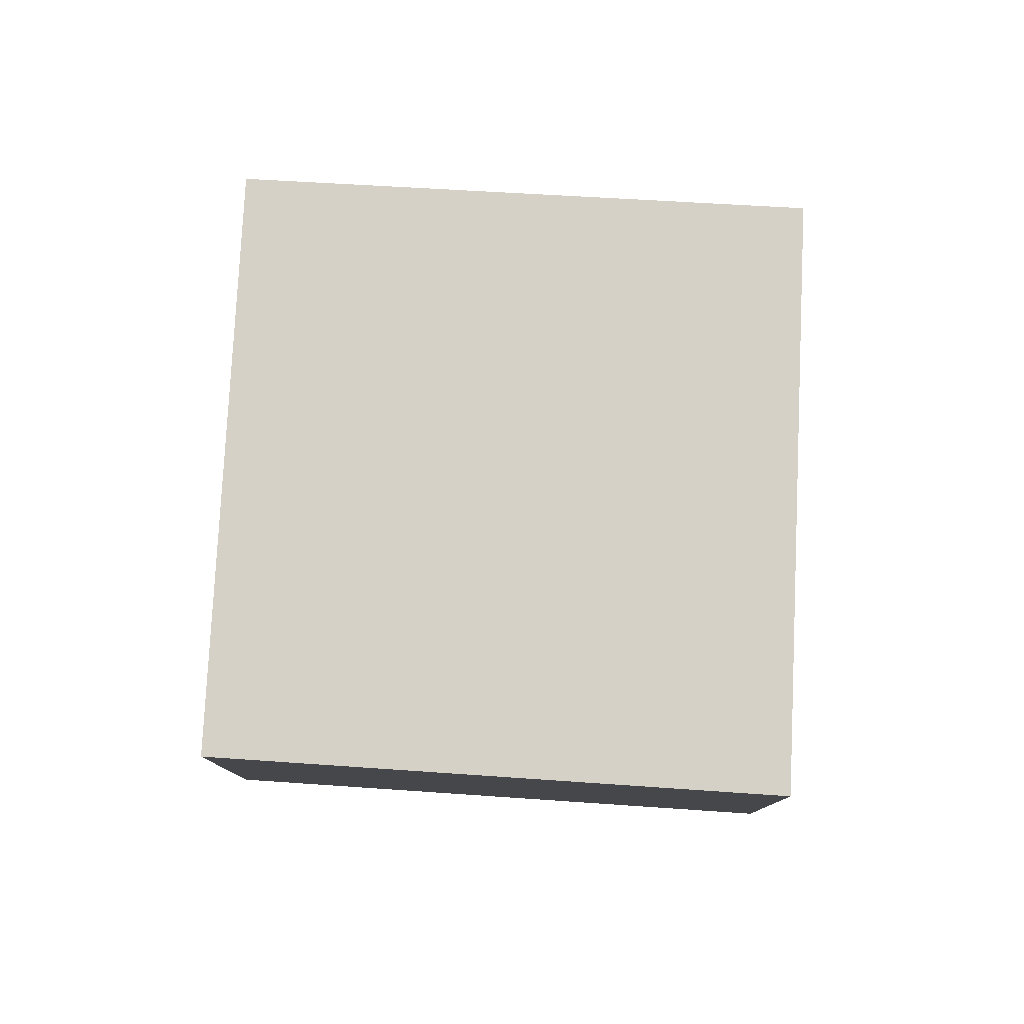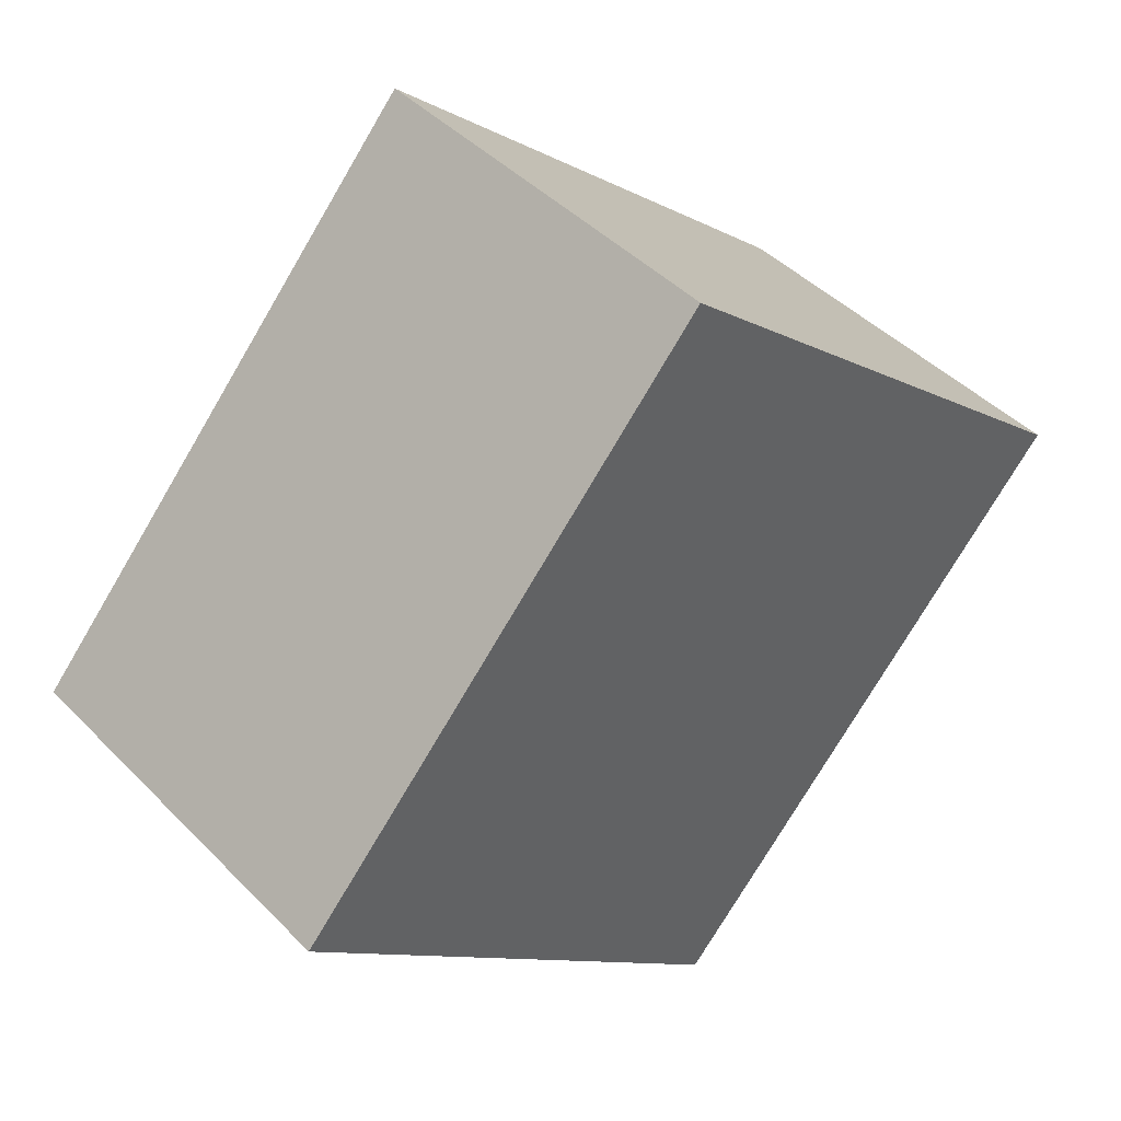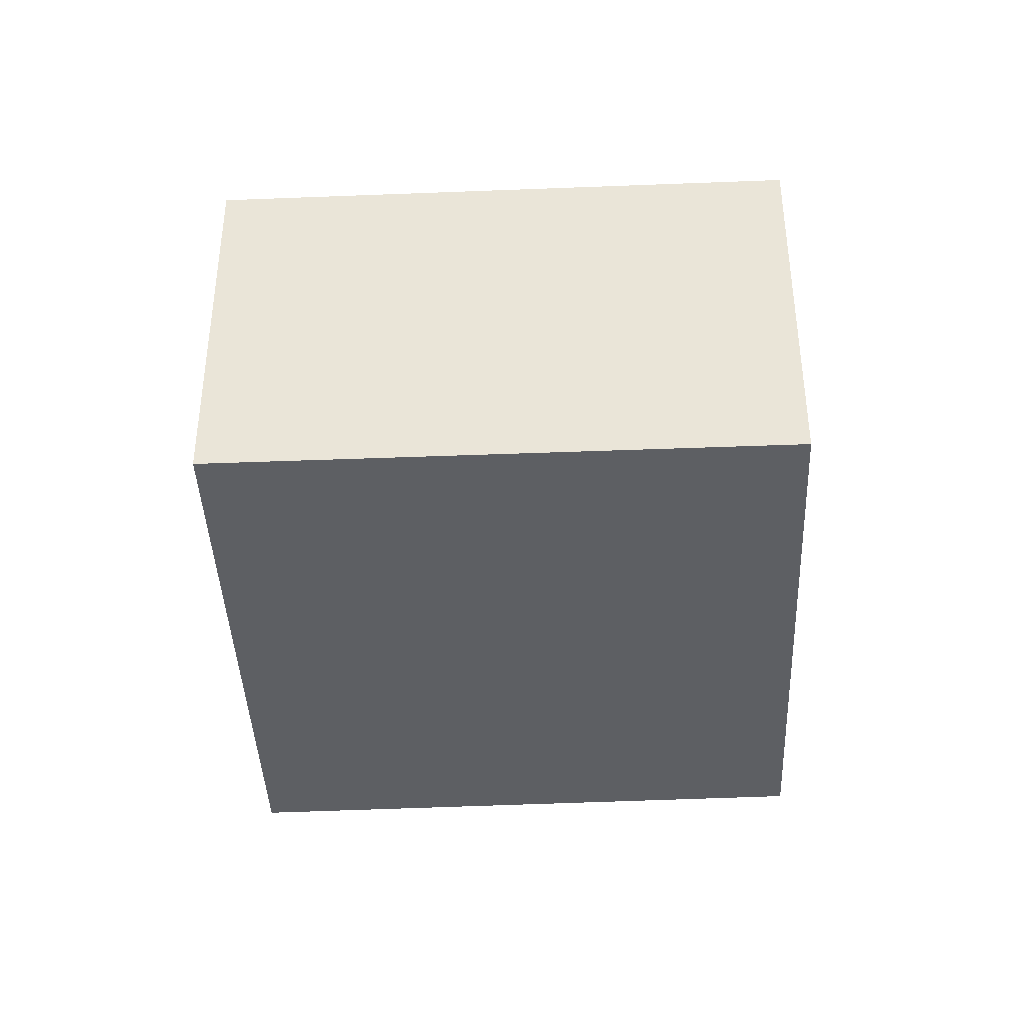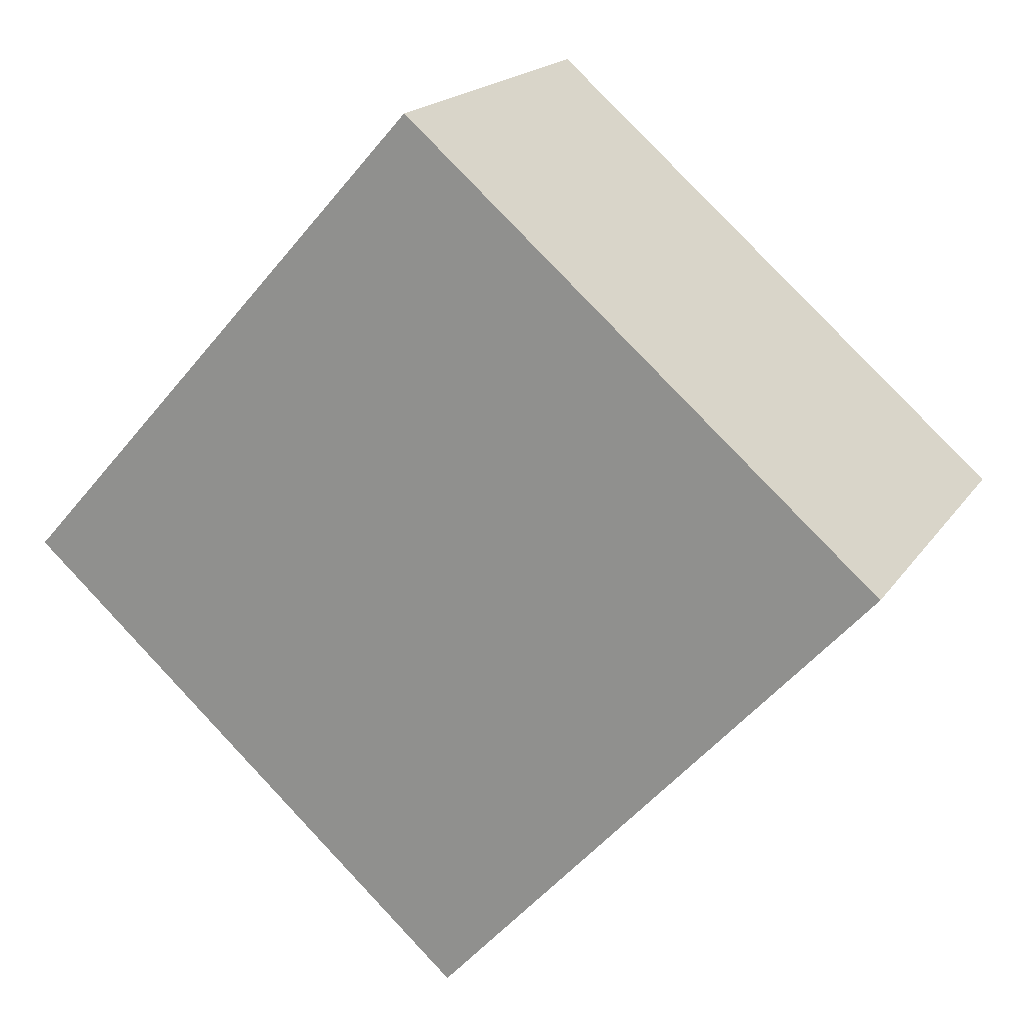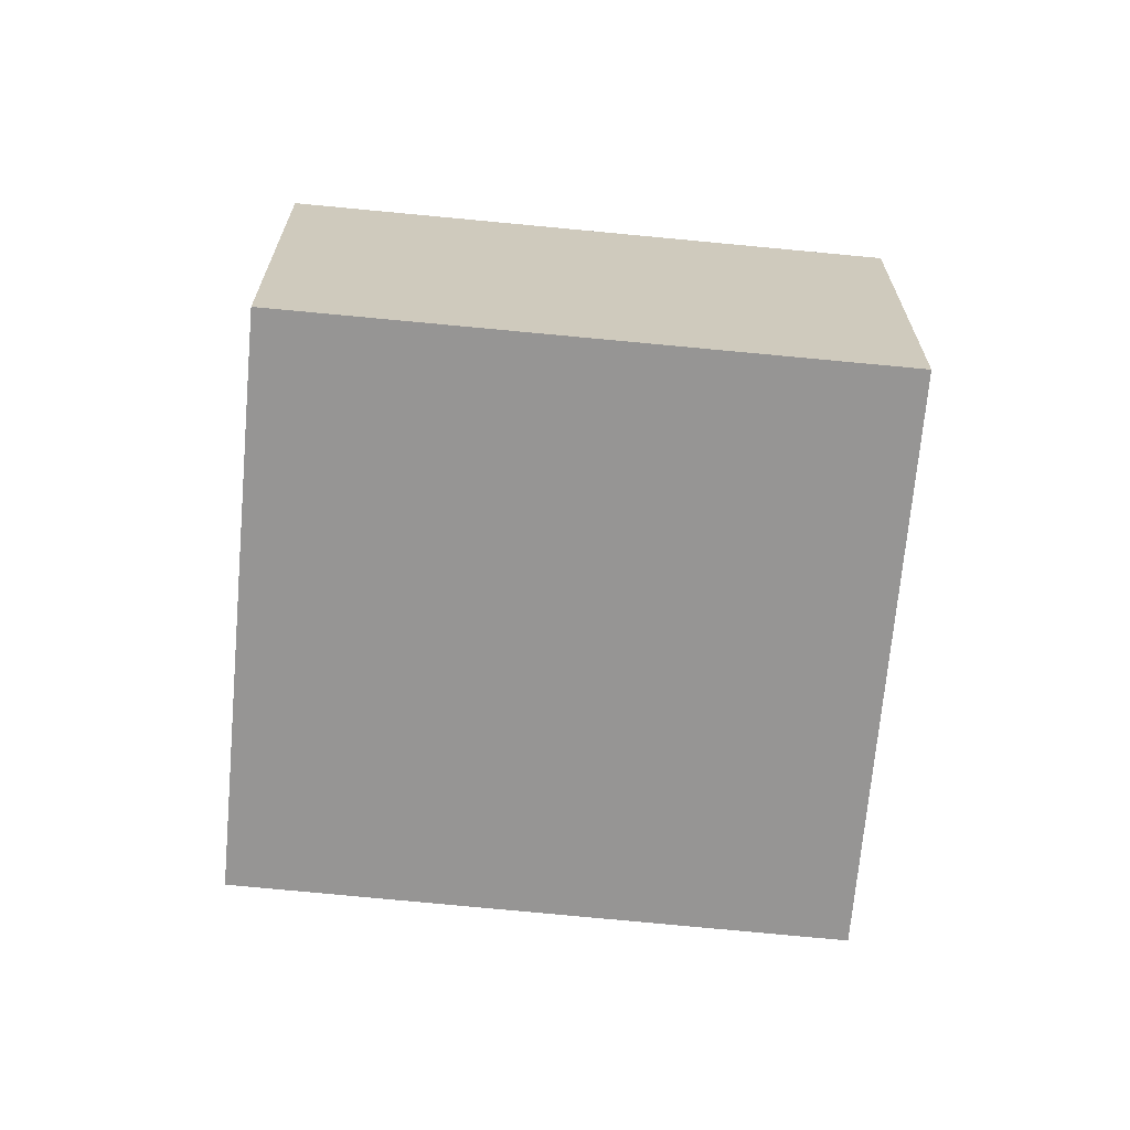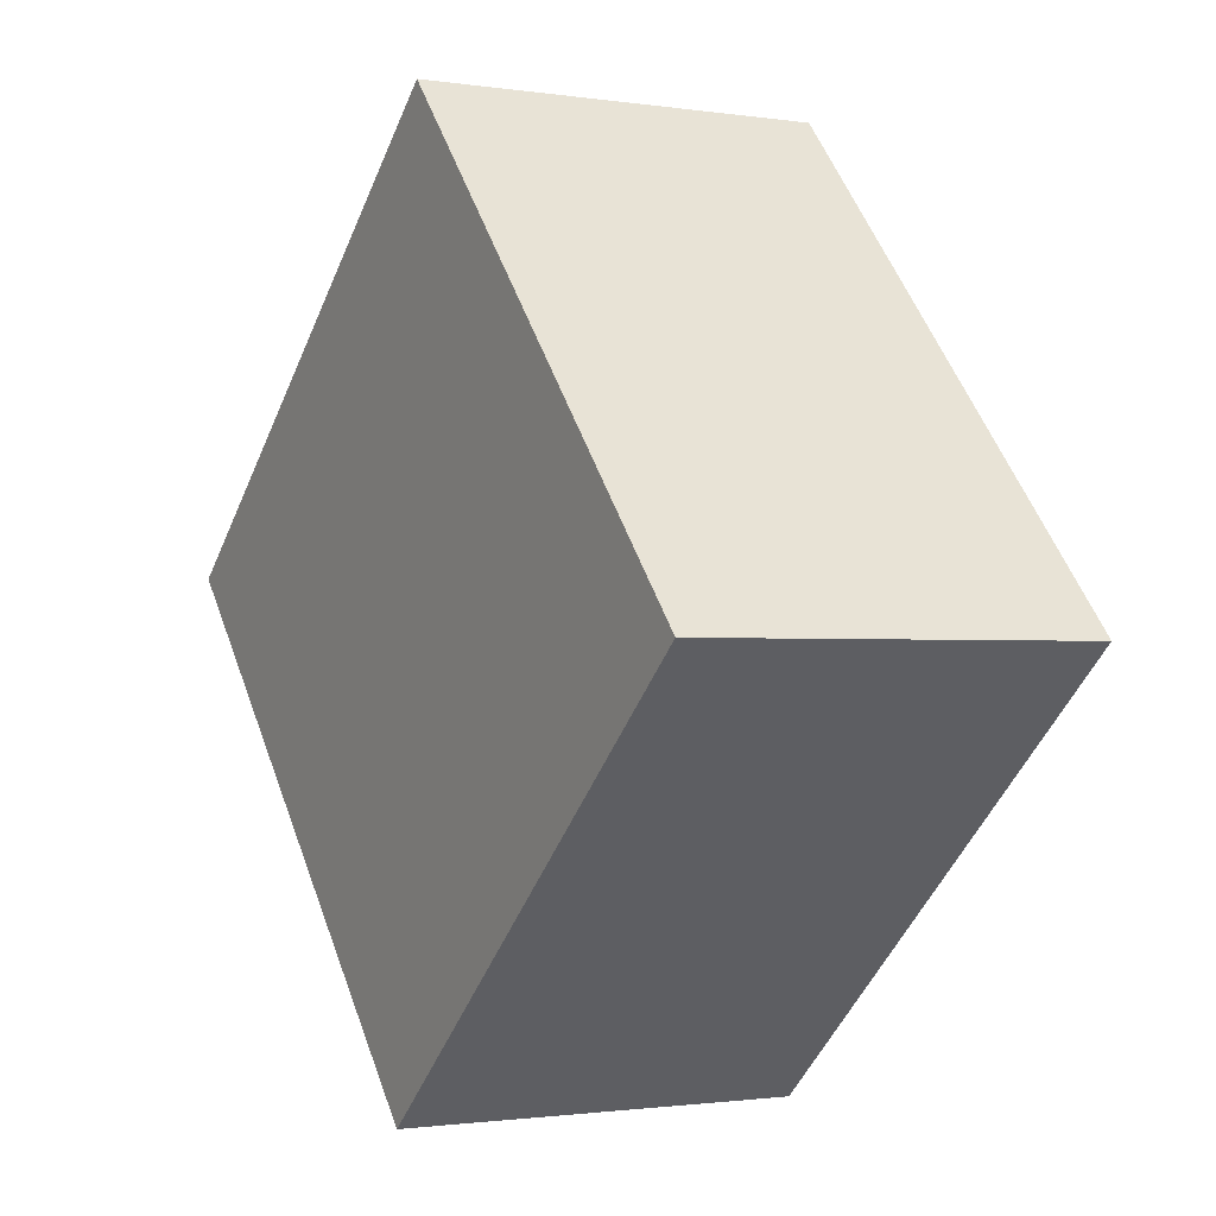
<metadata>
{"format":"obj","ext":"obj","renderer":"f3d","projection":"perspective","resolution":1024,"background":"white","views":[{"elev":79.5,"azim":44.8,"up":"+Y"},{"elev":44.0,"azim":-40.5,"up":"+Z"},{"elev":-40.3,"azim":-135.6,"up":"+Y"},{"elev":18.3,"azim":23.6,"up":"+Z"},{"elev":-67.5,"azim":-53.7,"up":"+Y"},{"elev":-1.4,"azim":-119.4,"up":"+Z"}]}
</metadata>
<code>
v  5.405 4.621 -4.805
v  4.985 4.621 5.576
v  10.49 4.621 0.799
v  0 4.621 2.83e-16
v  10.49 -4.892e-17 0.799
v  5.405 2.942e-16 -4.805
v  0 0 0
v  4.985 -3.414e-16 5.576
g defaultobject
f 1 2 3
f 2 1 4
f 5 1 3
f 1 5 6
f 6 4 1
f 4 6 7
f 7 2 4
f 2 7 8
f 8 3 2
f 3 8 5
f 8 6 5
f 6 8 7

</code>
